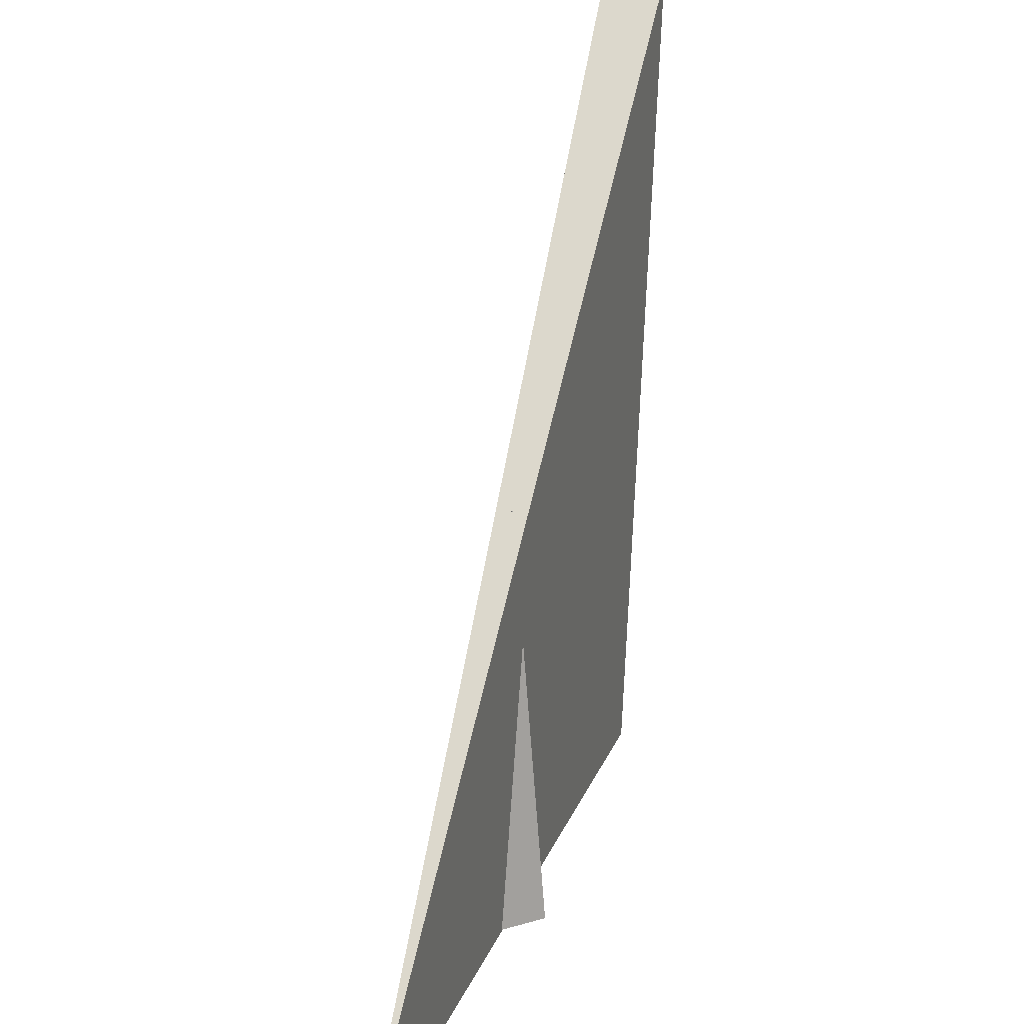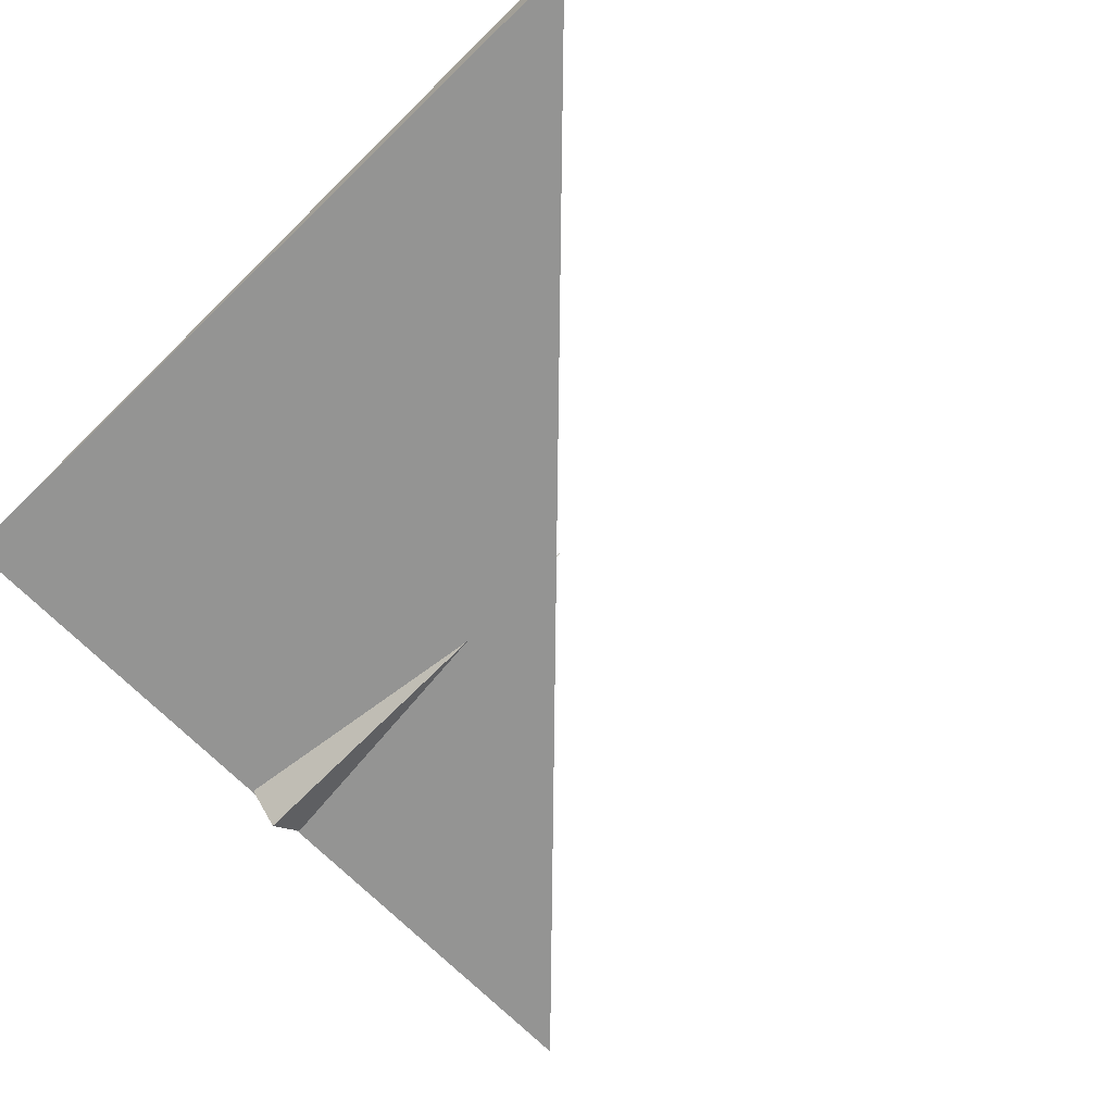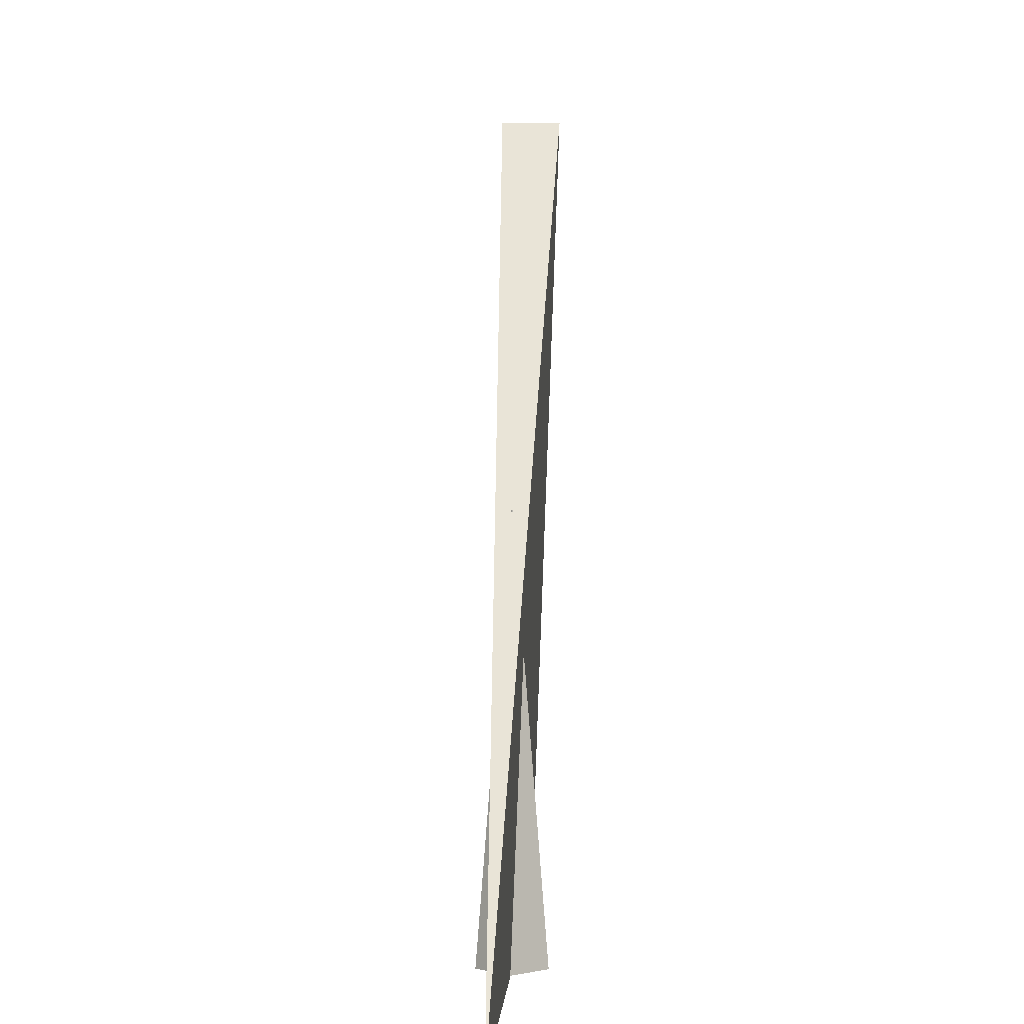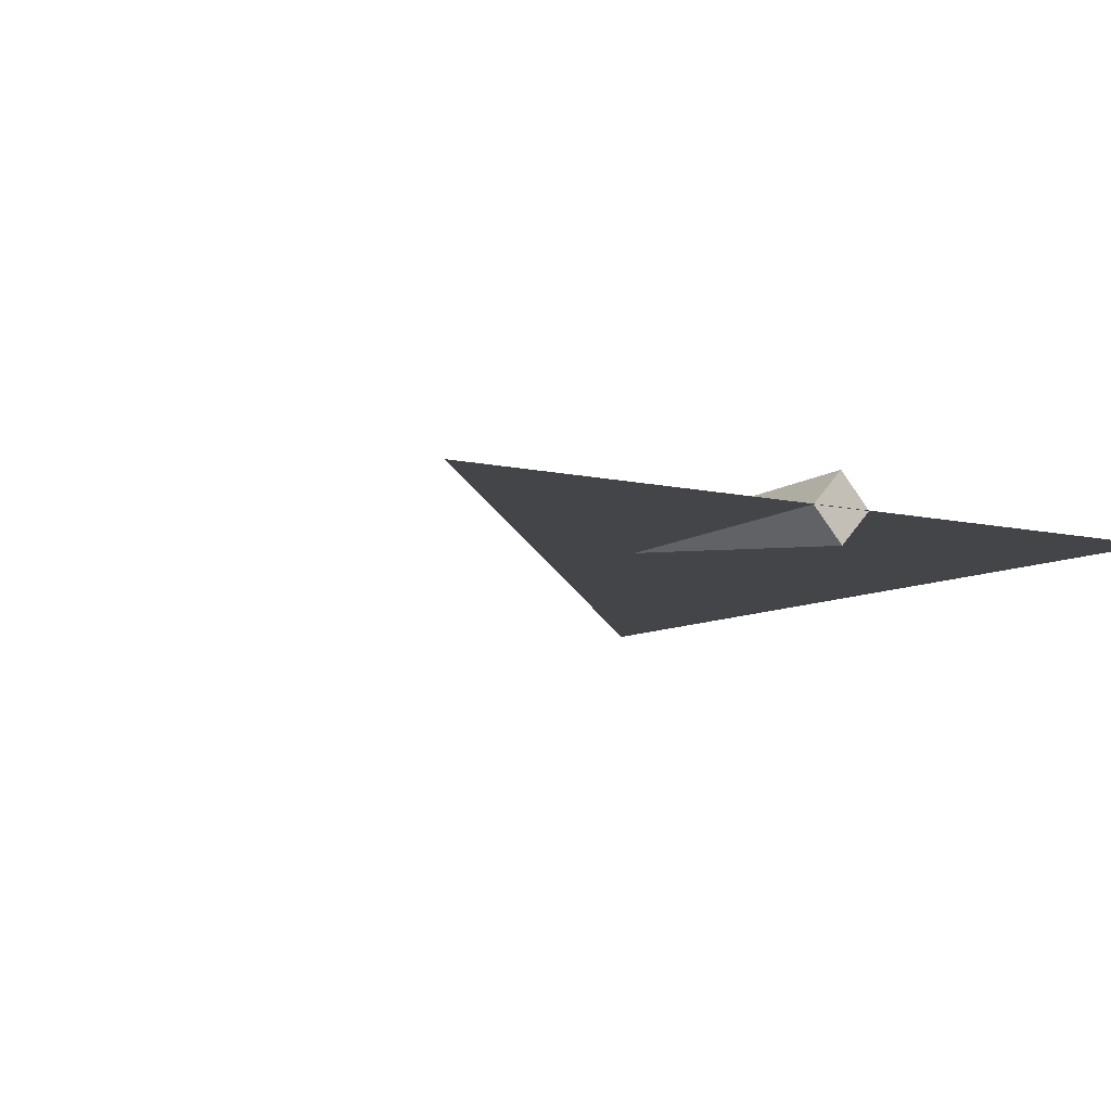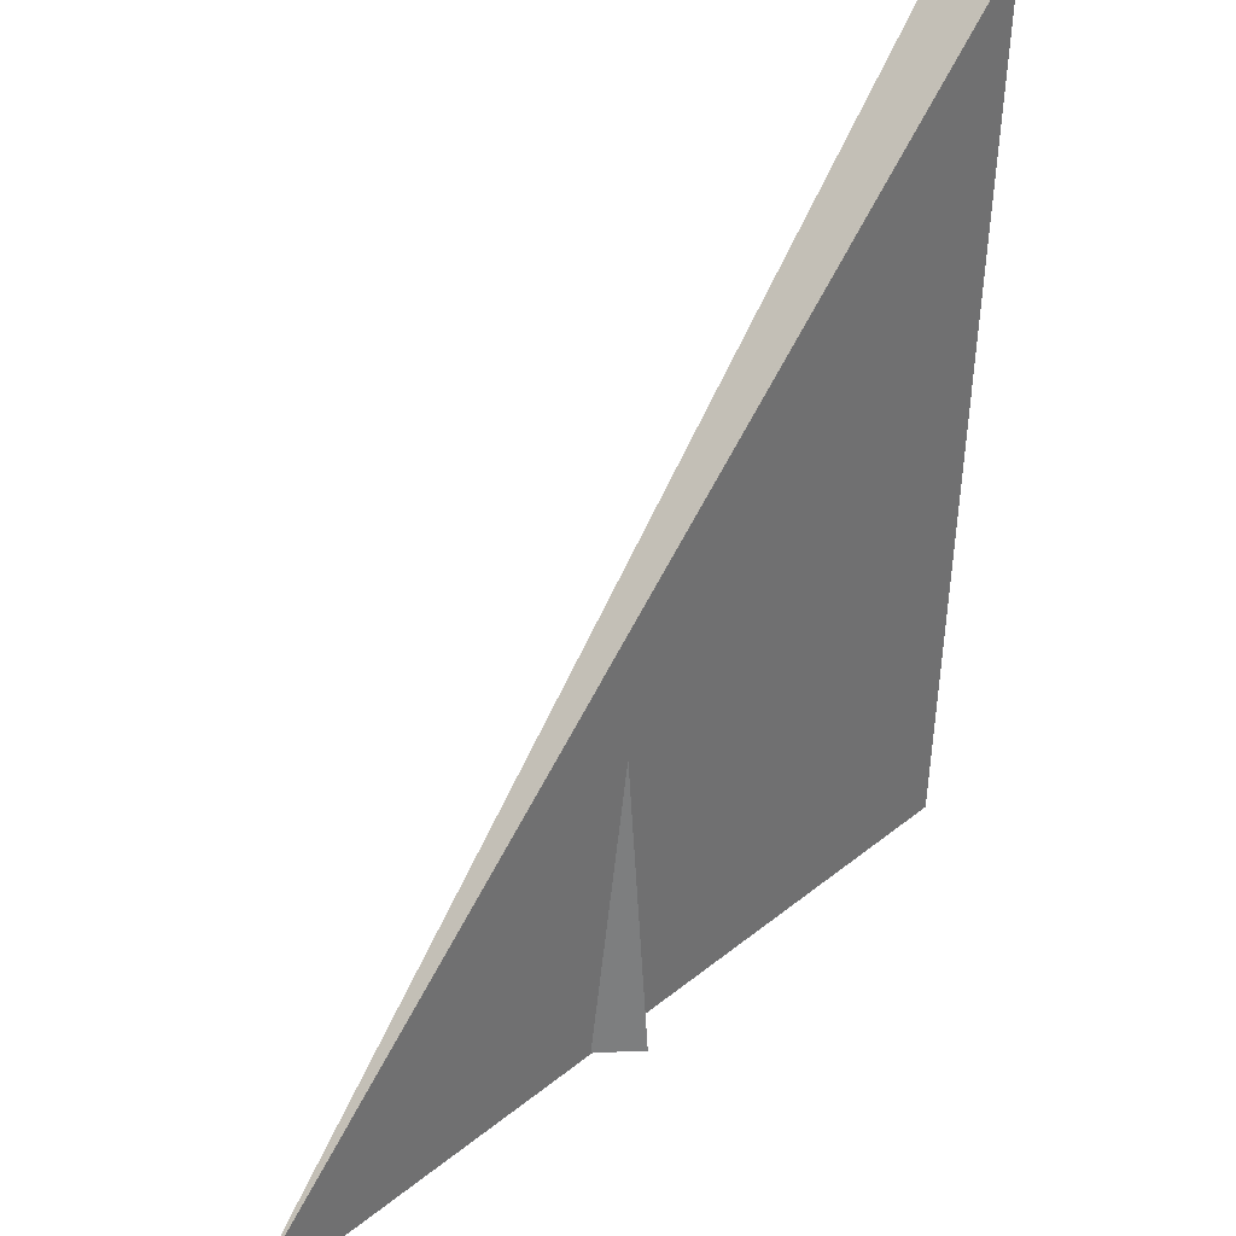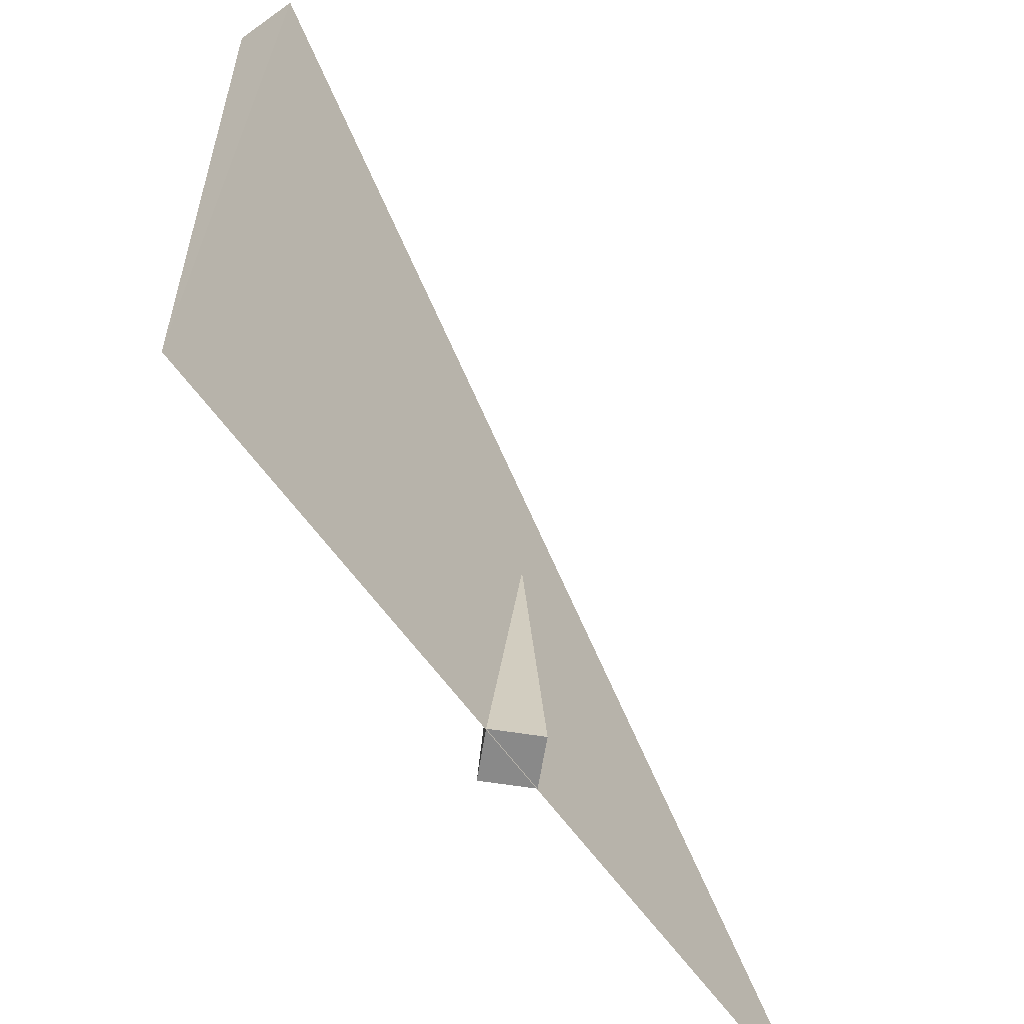
<metadata>
{"format":"obj","ext":"obj","renderer":"f3d","projection":"perspective","resolution":1024,"background":"white","views":[{"elev":20.9,"azim":107.0,"up":"+Z"},{"elev":-68.7,"azim":-45.7,"up":"+Y"},{"elev":0.1,"azim":92.8,"up":"+Z"},{"elev":-7.2,"azim":143.2,"up":"+Y"},{"elev":34.1,"azim":132.4,"up":"+Z"},{"elev":-63.1,"azim":-54.0,"up":"+Z"}]}
</metadata>
<code>
o Cube.001_Cube.000
v 1.5 0 -1.506
v 1.5 0 -1.506
v -1.5 0 -1.506
v -1.5 0 -1.506
v -1.5 0.1105 1.494
v -1.5 -0.1105 1.494
v 0 0.12 -1.5
v 0 -0 0.02
v -0.12 0 -1.5
v 0 -0.12 -1.5
v 0.12 0 -1.5
f 1 4 3 2
f 4 6 5 3
f 1 6 4
f 3 5 2
f 1 2 5 6
f 7 9 8
f 9 10 8
f 10 11 8
f 11 7 8
f 7 11 10 9

</code>
